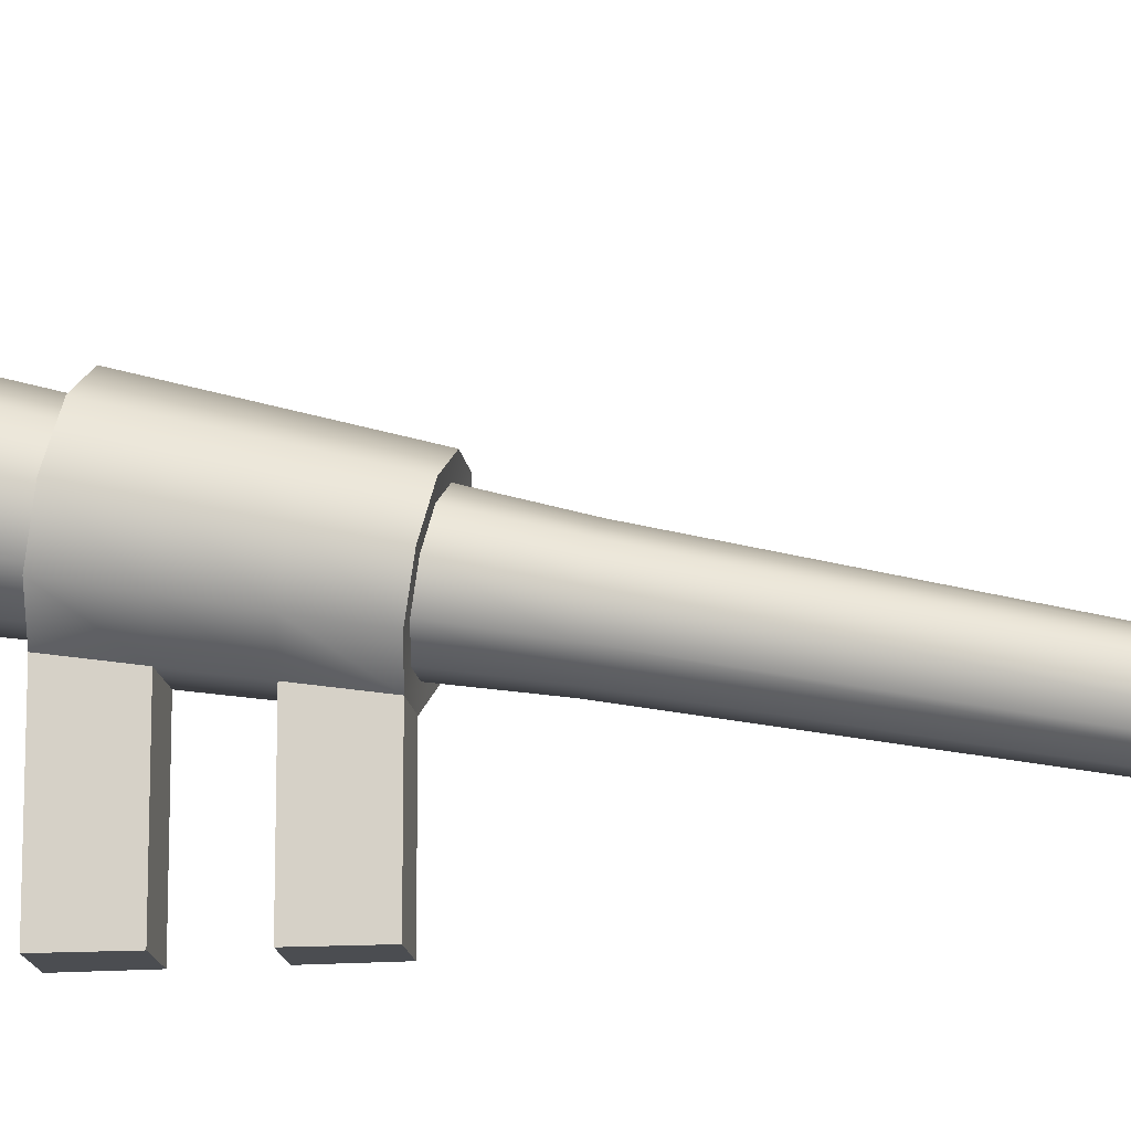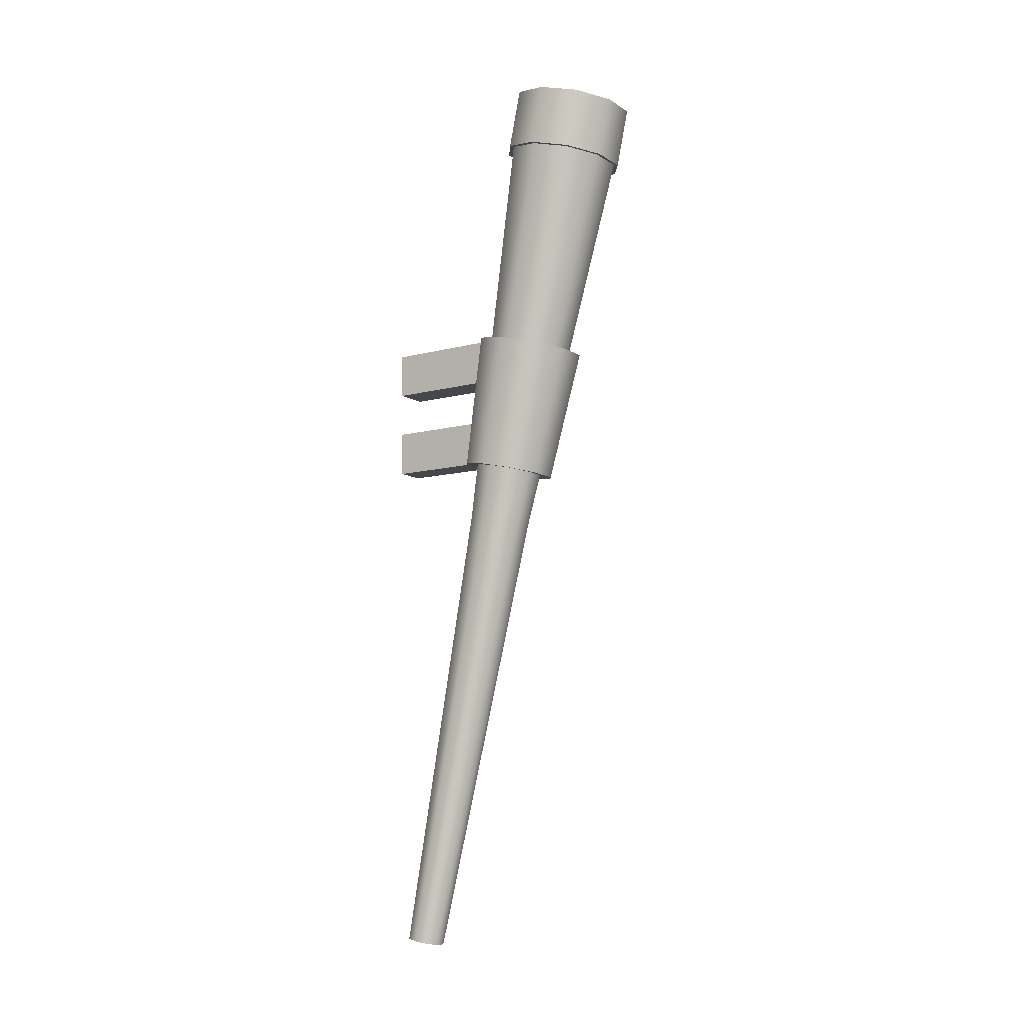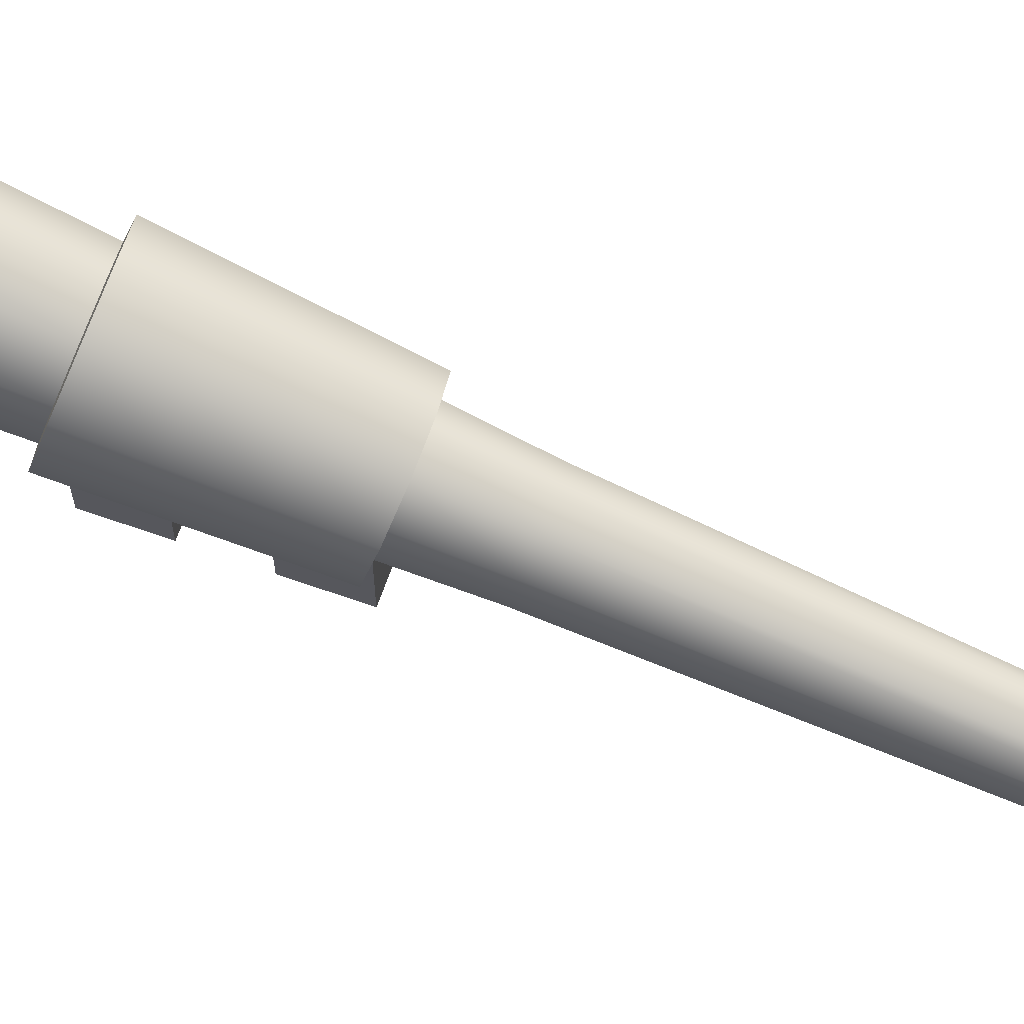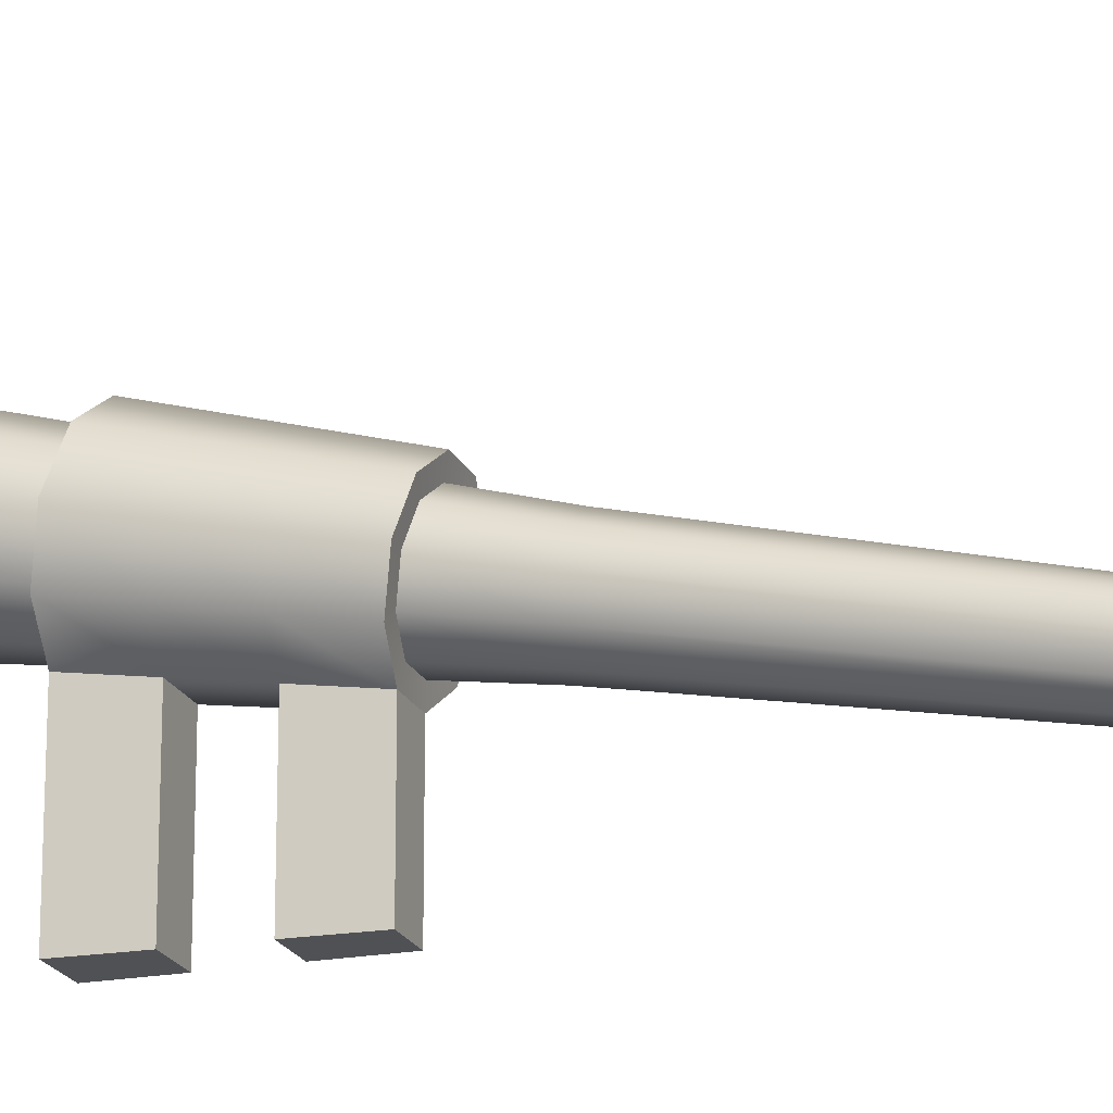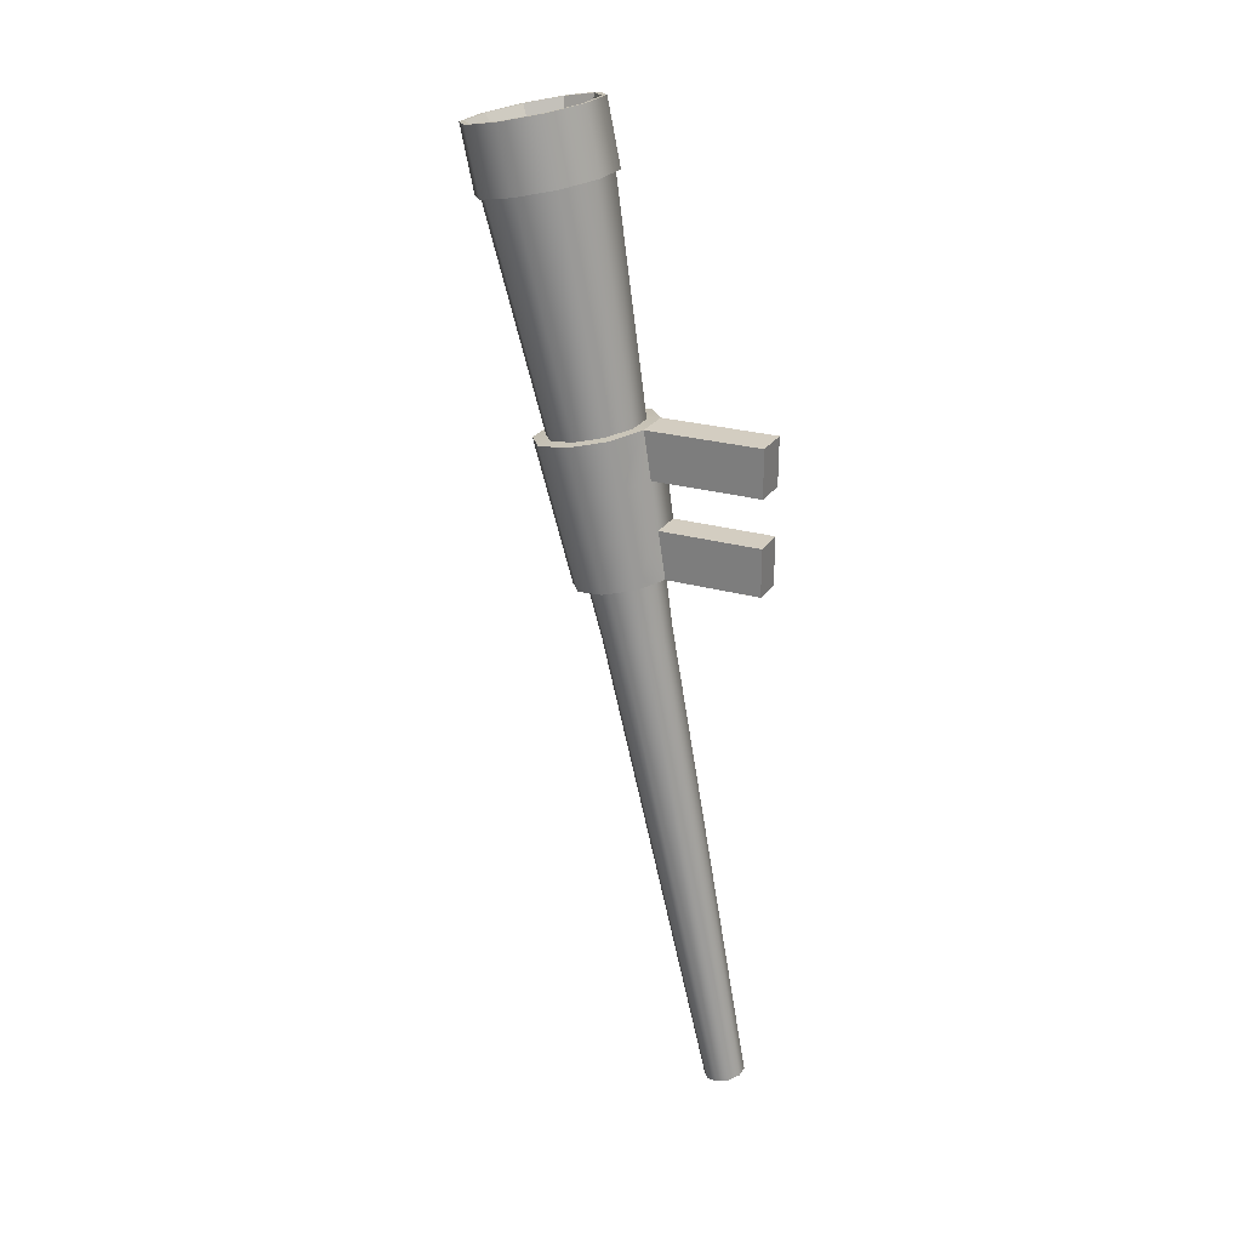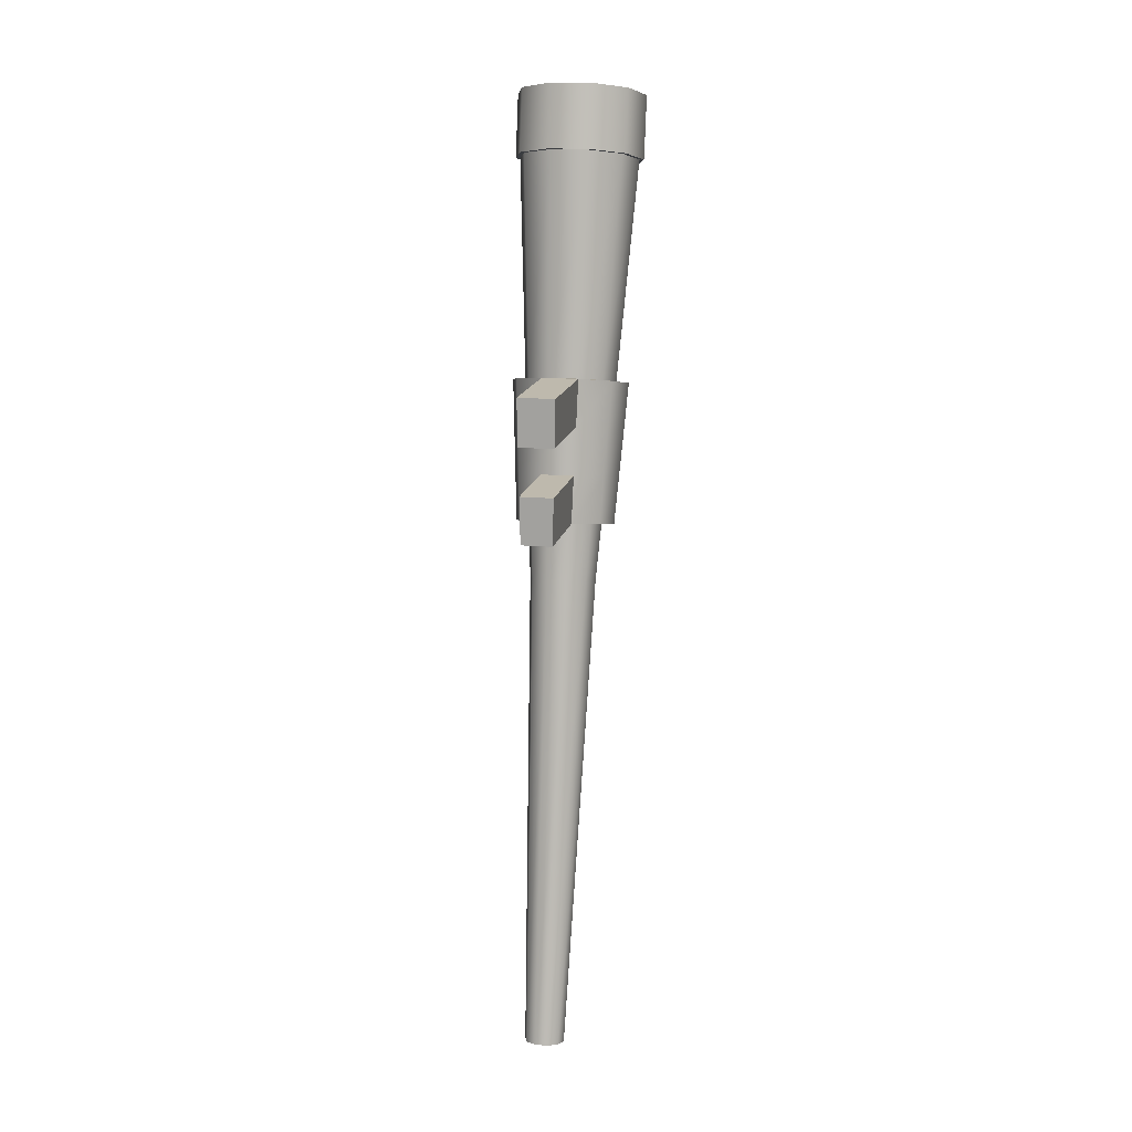
<metadata>
{"format":"obj","ext":"obj","renderer":"f3d","projection":"perspective","resolution":1024,"background":"white","views":[{"elev":-15.7,"azim":-82.1,"up":"+Z"},{"elev":-10.3,"azim":-56.3,"up":"+Y"},{"elev":71.1,"azim":-69.8,"up":"+Z"},{"elev":-19.7,"azim":-71.7,"up":"+Z"},{"elev":24.8,"azim":115.2,"up":"+Y"},{"elev":15.1,"azim":-168.9,"up":"+Y"}]}
</metadata>
<code>
g default
v 1.119 3.077 -9.143
v 0.4268 3.18 -9.635
v -0.4291 3.18 -9.635
v -1.122 3.077 -9.143
v -1.386 2.909 -8.346
v -1.122 2.741 -7.55
v -0.4291 2.637 -7.058
v 0.4268 2.637 -7.058
v 1.119 2.741 -7.55
v 1.384 2.909 -8.346
v 3.381 67.95 2.857
v 1.291 68.26 1.371
v -1.293 68.26 1.371
v -3.383 67.95 2.857
v -4.182 67.44 5.261
v -3.383 66.94 7.666
v -1.293 66.62 9.152
v 1.291 66.62 9.152
v 3.381 66.94 7.666
v 4.179 67.44 5.261
v -0.001137 2.909 -8.346
v 0.7141 35.3 -3.767
v 1.871 35.12 -2.944
v 2.313 34.84 -1.613
v 1.871 34.56 -0.2819
v 0.7141 34.39 0.5408
v -0.7163 34.39 0.5408
v -1.874 34.56 -0.2819
v -2.316 34.84 -1.613
v -1.874 35.12 -2.944
v -0.7163 35.3 -3.767
v 1.289 64.01 0.4793
v 3.376 63.69 1.963
v 4.173 63.19 4.364
v 3.376 62.68 6.764
v 1.289 62.37 8.248
v -1.291 62.37 8.248
v -3.378 62.68 6.764
v -4.175 63.19 4.364
v -3.378 63.69 1.963
v -1.291 64.01 0.4793
v 1.385 64.07 0.1886
v 3.628 63.73 1.783
v 1.387 68.33 1.08
v 3.634 67.99 2.677
v 4.485 63.19 4.364
v 4.492 67.44 5.261
v 3.628 62.64 6.944
v 3.634 66.9 7.845
v 1.385 62.31 8.539
v 1.387 66.56 9.442
v -1.387 62.31 8.539
v -1.389 66.56 9.442
v -3.631 62.64 6.944
v -3.636 66.9 7.845
v -4.487 63.19 4.364
v -4.494 67.44 5.261
v -3.631 63.73 1.783
v -3.636 67.99 2.677
v -1.387 64.07 0.1886
v -1.389 68.33 1.08
v 2.72 66.15 2.968
v 1.038 66.4 1.772
v -0.001137 65.74 4.903
v -1.041 66.4 1.772
v -2.723 66.15 2.968
v -3.365 65.74 4.903
v -2.723 65.34 6.837
v -1.041 65.08 8.033
v 1.038 65.08 8.033
v 2.72 65.34 6.837
v 3.363 65.74 4.903
v -2.576 38.81 -0.7767
v -2.084 38.5 0.704
v -0.7967 38.3 1.619
v 0.7945 38.3 1.619
v 2.082 38.5 0.704
v 2.573 38.81 -0.7767
v 2.082 39.12 -2.257
v 0.7945 39.31 -3.173
v -0.7967 39.31 -3.173
v -2.084 39.12 -2.257
v -3.202 48.35 1.236
v -2.591 47.96 3.076
v -0.9902 47.72 4.214
v 0.9879 47.72 4.214
v 2.588 47.96 3.076
v 3.2 48.35 1.236
v 2.588 48.74 -0.6054
v 0.9879 48.98 -1.743
v -0.9902 48.98 -1.743
v -2.591 48.74 -0.6054
v -3.453 38.75 -0.7884
v -2.794 38.33 1.197
v -3.3 47.8 3.569
v -4.079 48.3 1.224
v -1.068 38.08 2.424
v -1.261 47.5 5.019
v 1.065 38.08 2.424
v 1.259 47.5 5.019
v 2.791 38.33 1.197
v 3.298 47.8 3.569
v 3.451 38.75 -0.7884
v 4.077 48.3 1.224
v 2.791 39.17 -2.774
v 3.298 48.79 -1.121
v 1.065 39.43 -4
v 1.259 49.1 -2.571
v -1.068 39.43 -4
v -1.261 49.1 -2.571
v -2.794 39.17 -2.774
v -3.3 48.79 -1.121
v -2.962 42.38 -2.223
v -3.662 41.93 -0.1176
v -2.962 41.49 1.988
v -1.132 41.22 3.289
v 1.13 41.22 3.289
v 2.96 41.49 1.988
v 3.659 41.93 -0.1176
v 2.96 42.38 -2.223
v 1.13 42.65 -3.524
v -1.132 42.65 -3.524
v -3.131 45.58 -1.672
v -3.87 45.12 0.5532
v -3.131 44.65 2.778
v -1.197 44.36 4.154
v 1.194 44.36 4.154
v 3.129 44.65 2.778
v 3.868 45.12 0.5532
v 3.129 45.58 -1.672
v 1.194 45.87 -3.047
v -1.197 45.87 -3.047
v 1.065 39.43 -10.37
v 1.13 42.65 -10.37
v -1.068 39.43 -10.37
v -1.261 49.1 -10.37
v -1.197 45.87 -10.37
v 1.259 49.1 -10.37
v -1.132 42.65 -10.37
v 1.194 45.87 -10.37
g torch
f 1 2 22 23
f 2 3 31 22
f 3 4 30 31
f 4 5 29 30
f 5 6 28 29
f 6 7 27 28
f 7 8 26 27
f 8 9 25 26
f 9 10 24 25
f 10 1 23 24
f 2 1 21
f 3 2 21
f 4 3 21
f 5 4 21
f 6 5 21
f 7 6 21
f 8 7 21
f 9 8 21
f 10 9 21
f 1 10 21
f 62 63 64
f 63 65 64
f 65 66 64
f 66 67 64
f 67 68 64
f 68 69 64
f 69 70 64
f 70 71 64
f 71 72 64
f 72 62 64
f 89 90 32 33
f 88 89 33 34
f 87 88 34 35
f 86 87 35 36
f 85 86 36 37
f 84 85 37 38
f 83 84 38 39
f 92 83 39 40
f 91 92 40 41
f 90 91 41 32
f 43 42 44 45
f 46 43 45 47
f 48 46 47 49
f 50 48 49 51
f 52 50 51 53
f 54 52 53 55
f 56 54 55 57
f 58 56 57 59
f 60 58 59 61
f 42 60 61 44
f 33 32 42 43
f 12 11 45 44
f 34 33 43 46
f 11 20 47 45
f 35 34 46 48
f 20 19 49 47
f 36 35 48 50
f 19 18 51 49
f 37 36 50 52
f 18 17 53 51
f 38 37 52 54
f 17 16 55 53
f 39 38 54 56
f 16 15 57 55
f 40 39 56 58
f 15 14 59 57
f 41 40 58 60
f 14 13 61 59
f 32 41 60 42
f 13 12 44 61
f 11 12 63 62
f 12 13 65 63
f 13 14 66 65
f 14 15 67 66
f 15 16 68 67
f 16 17 69 68
f 17 18 70 69
f 18 19 71 70
f 19 20 72 71
f 20 11 62 72
f 29 28 74 73
f 28 27 75 74
f 27 26 76 75
f 26 25 77 76
f 25 24 78 77
f 24 23 79 78
f 23 22 80 79
f 22 31 81 80
f 31 30 82 81
f 30 29 73 82
f 124 125 95 96
f 125 126 98 95
f 126 127 100 98
f 127 128 102 100
f 128 129 104 102
f 129 130 106 104
f 130 131 108 106
f 132 123 112 110
f 123 124 96 112
f 73 74 94 93
f 84 83 96 95
f 74 75 97 94
f 85 84 95 98
f 75 76 99 97
f 86 85 98 100
f 76 77 101 99
f 87 86 100 102
f 77 78 103 101
f 88 87 102 104
f 78 79 105 103
f 89 88 104 106
f 79 80 107 105
f 90 89 106 108
f 80 81 109 107
f 91 90 108 110
f 81 82 111 109
f 92 91 110 112
f 82 73 93 111
f 83 92 112 96
f 111 93 114 113
f 93 94 115 114
f 94 97 116 115
f 97 99 117 116
f 99 101 118 117
f 101 103 119 118
f 103 105 120 119
f 105 107 121 120
f 109 111 113 122
f 113 114 124 123
f 114 115 125 124
f 115 116 126 125
f 116 117 127 126
f 117 118 128 127
f 118 119 129 128
f 119 120 130 129
f 120 121 131 130
f 122 113 123 132
f 122 132 131 121
f 121 107 133 134
f 107 109 135 133
f 132 110 136 137
f 110 108 138 136
f 109 122 139 135
f 108 131 140 138
f 131 132 137 140
f 122 121 134 139
f 136 138 140 137
f 139 134 133 135
g default
v -0.5284 65.82 5.002
v 0.2728 65.82 5.002
v -0.5284 65.82 4.271
v 0.2728 65.82 4.271
g track_flame
f 141 142 144 143

</code>
